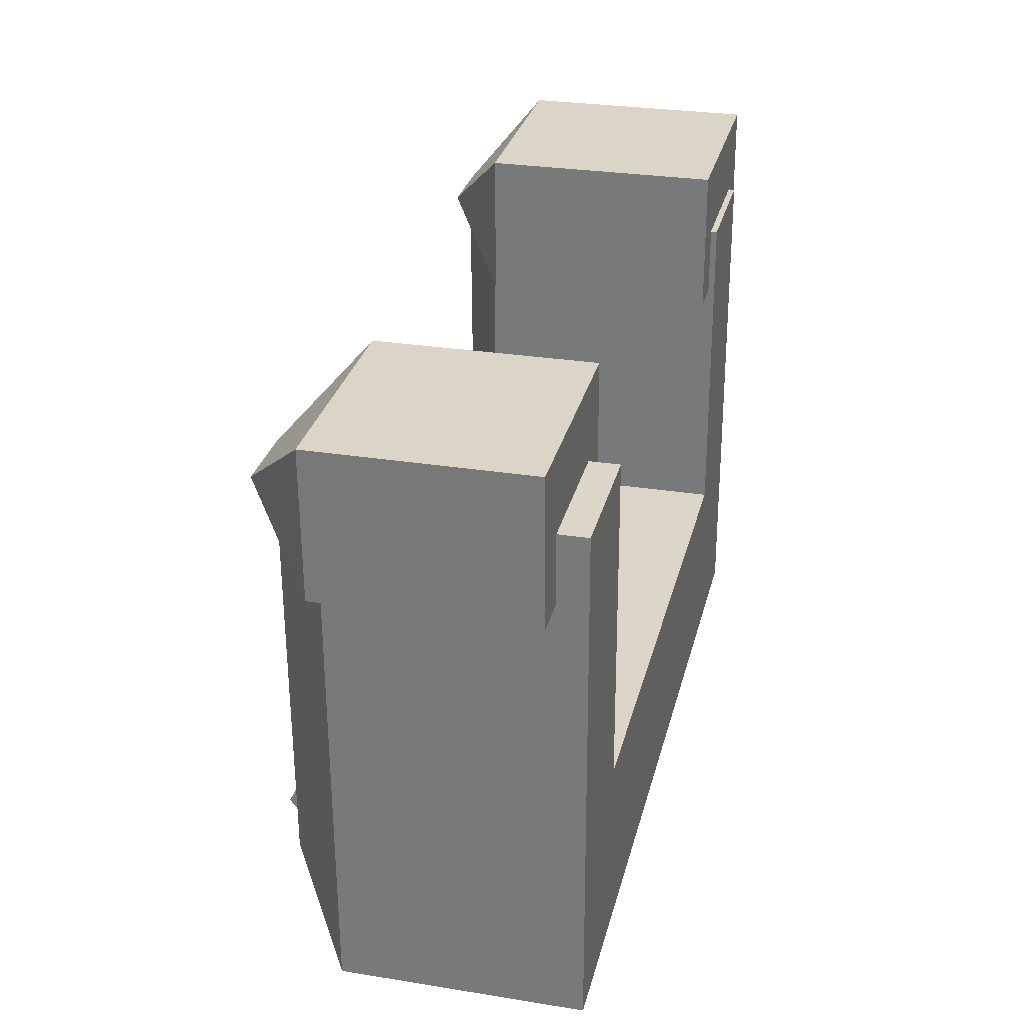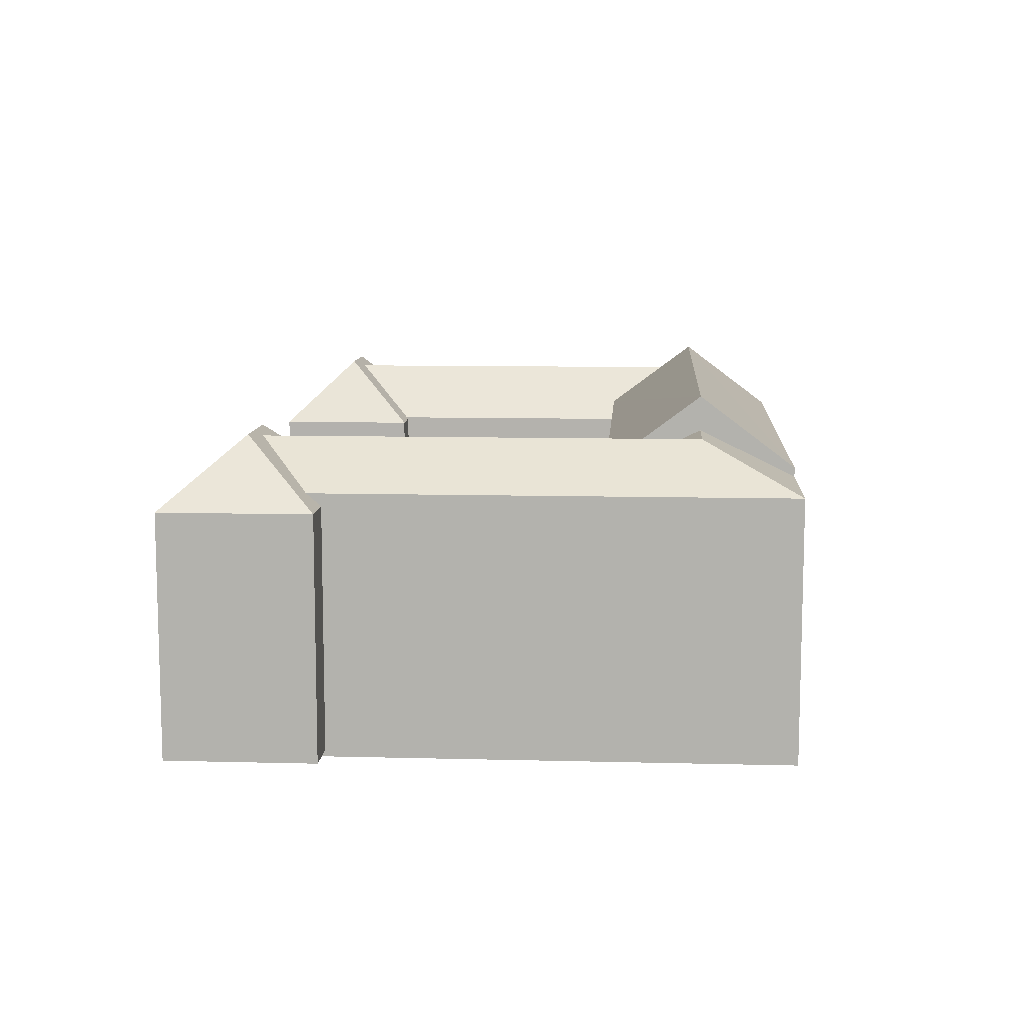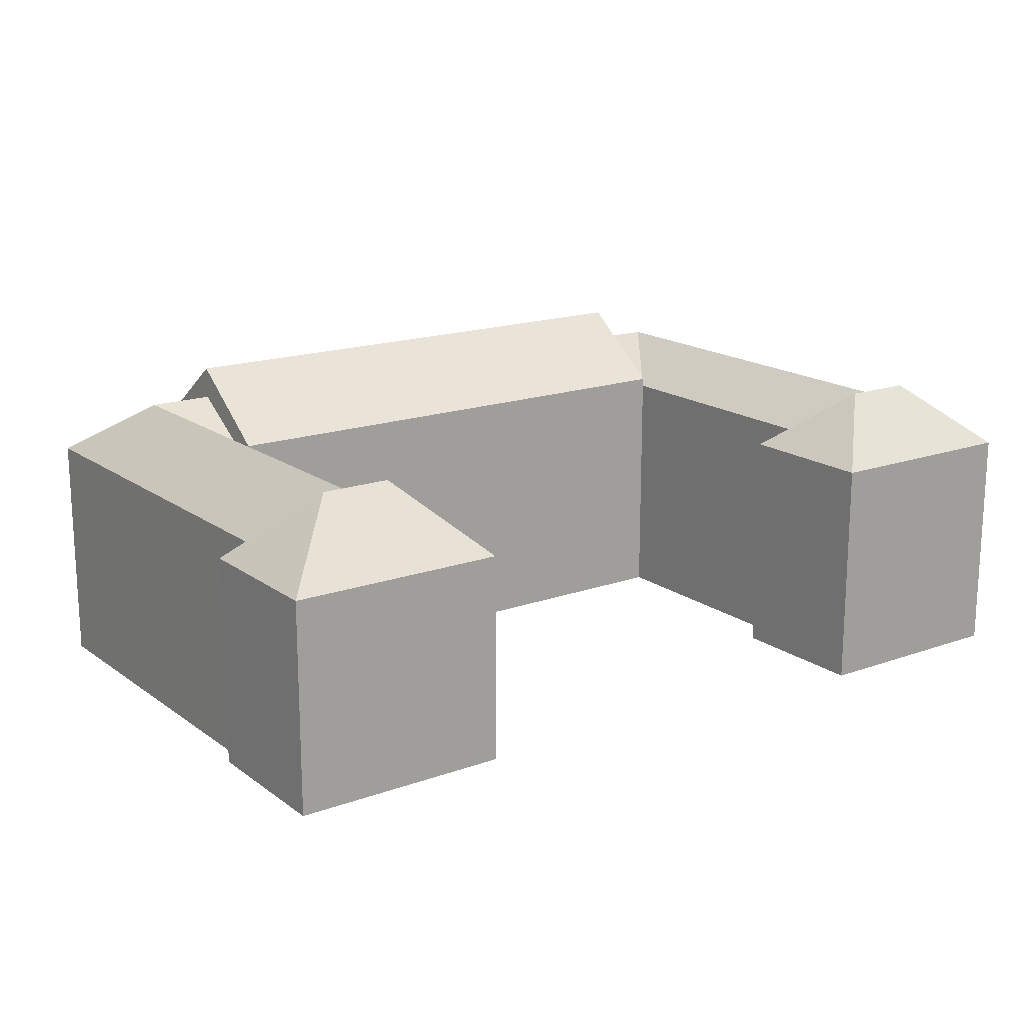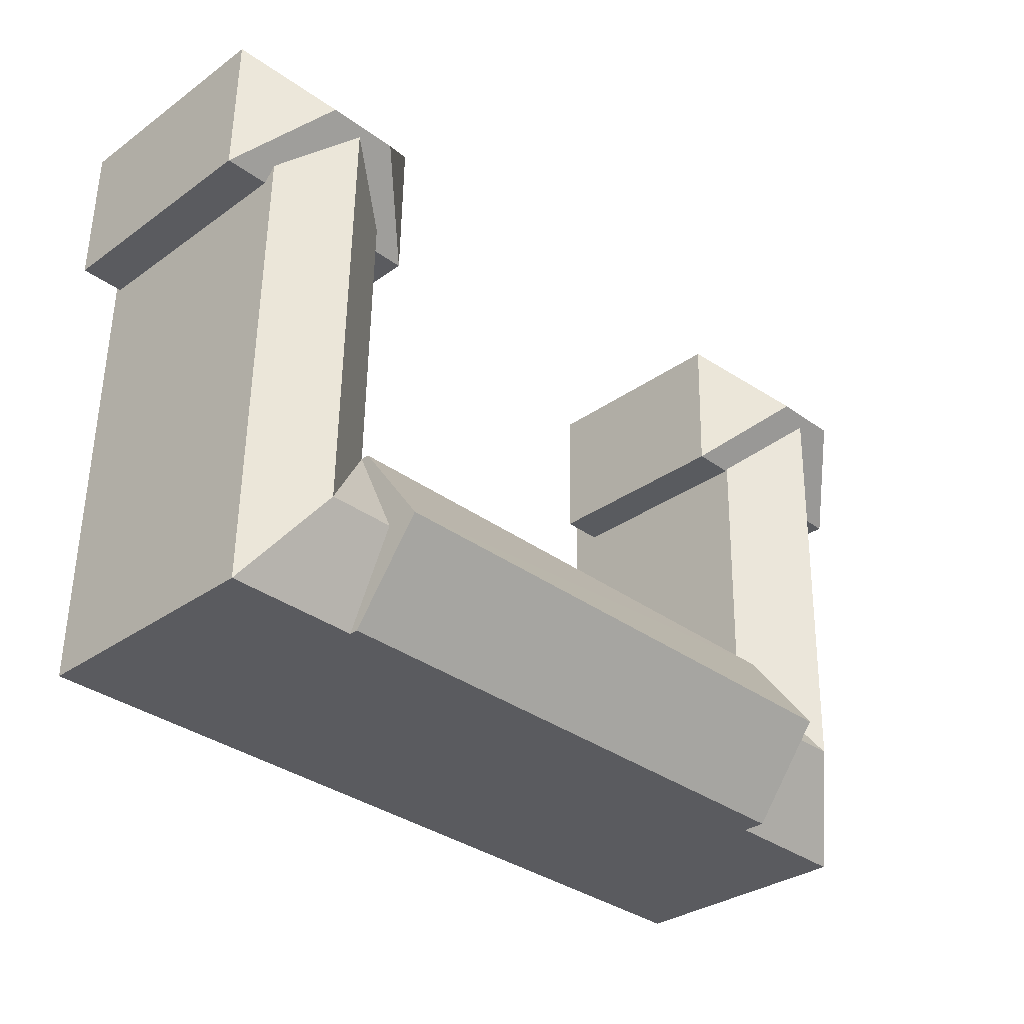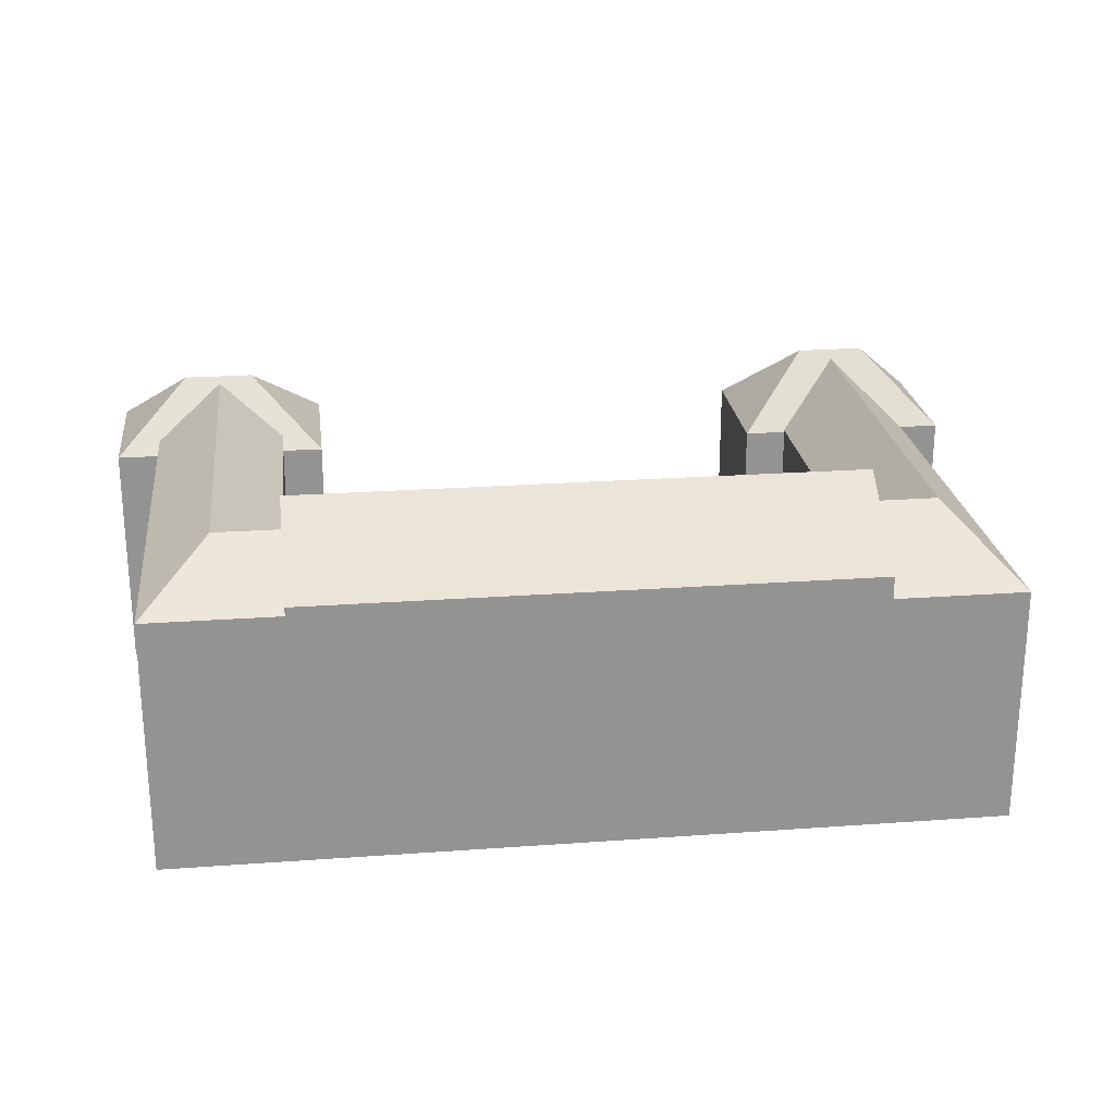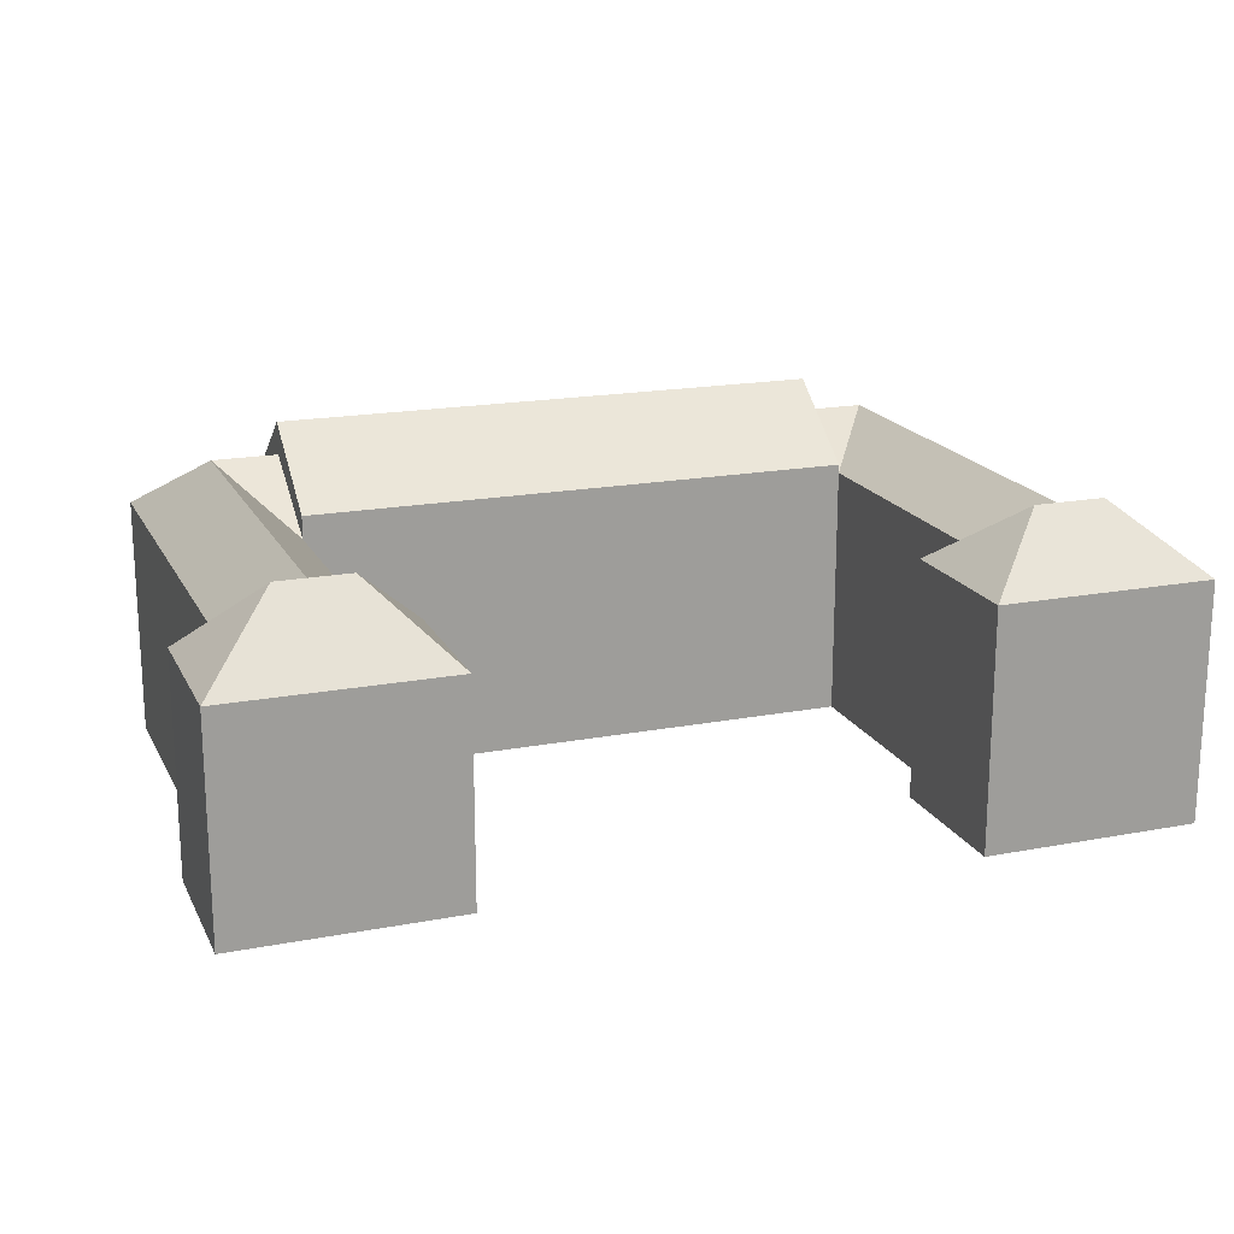
<metadata>
{"format":"obj","ext":"obj","renderer":"f3d","projection":"perspective","resolution":1024,"background":"white","views":[{"elev":28.4,"azim":-76.4,"up":"+Z"},{"elev":9.9,"azim":92.5,"up":"+Y"},{"elev":17.1,"azim":-36.8,"up":"+Y"},{"elev":-31.8,"azim":135.2,"up":"+Z"},{"elev":23.8,"azim":171.7,"up":"+Y"},{"elev":18.4,"azim":-21.4,"up":"+Y"}]}
</metadata>
<code>
v  50.17 20.88 1.346
v  45.17 16.46 -3.884
v  44.94 16.46 6.341
v  60.17 16.46 6.691
v  55.17 20.88 1.461
v  60.39 16.46 -3.535
v  2.127 21.12 0.3012
v  -2.859 16.21 -4.919
v  -3.113 16.21 5.307
v  11.99 16.21 5.624
v  7.002 21.12 0.4035
v  12.24 16.21 -4.602
v  48.47 17.31 -22.13
v  53.09 20.46 -22.02
v  53.23 20.46 -28.51
v  52.58 20.46 1.243
v  47.96 17.31 1.134
v  57.7 17.31 -21.91
v  57.99 17.31 -34.88
v  57.19 17.31 1.353
v  0.4283 16.32 -23.26
v  5.142 20.52 -29.67
v  0.6681 16.32 -36.3
v  5.022 20.52 -23.16
v  4.594 20.52 0.108
v  0.0003571 16.32 -0.0005307
v  9.615 16.32 -23.05
v  9.187 16.32 0.2168
v  48.75 17.31 -35.11
v  48.61 20.46 -28.62
v  9.615 17.92 -23.05
v  48.61 22.79 -28.62
v  9.735 22.79 -29.56
v  48.47 17.92 -22.13
v  48.75 17.92 -35.11
v  9.855 17.92 -36.07
v  9.855 16.32 -36.07
v  9.735 20.52 -29.56
v  52.58 -0.45 1.244
v  57.19 -0.45 1.353
v  47.96 -0.45 1.135
v  57.7 -0.45 -21.91
v  57.99 -0.45 -34.88
v  4.593 -0.45 0.1087
v  9.187 -0.45 0.2174
v  0 -0.45 -2.755e-17
v  0.6677 -0.45 -36.3
v  0.428 -0.45 -23.26
v  48.47 -0.45 -22.13
v  9.615 -0.45 -23.05
v  60.39 2.164e-16 -3.534
v  60.17 -4.098e-16 6.692
v  44.94 -3.883e-16 6.342
v  45.17 2.378e-16 -3.884
v  12.24 1.59 -4.601
v  11.99 1.59 5.625
v  -3.114 1.59 5.307
v  -2.859 1.59 -4.919
v  9.854 -0.45 -36.07
v  48.75 -0.45 -35.11
g defaultobject
f 1 2 3
f 1 4 5
f 4 1 3
f 1 6 2
f 6 1 5
f 4 6 5
f 7 8 9
f 7 10 11
f 10 7 9
f 7 12 8
f 12 7 11
f 10 12 11
f 13 14 15
f 14 13 16
f 16 13 17
f 15 18 19
f 18 15 14
f 18 14 20
f 20 14 16
f 21 22 23
f 22 21 24
f 24 21 25
f 25 21 26
f 24 27 22
f 27 24 25
f 27 25 28
f 15 29 30
f 29 15 19
f 30 13 15
f 31 32 33
f 32 31 34
f 33 35 36
f 35 33 32
f 37 22 38
f 22 37 23
f 22 27 38
f 20 39 40
f 39 20 41
f 41 20 17
f 17 20 16
f 19 42 43
f 42 19 40
f 40 19 18
f 40 18 20
f 28 44 45
f 44 28 46
f 46 28 26
f 26 28 25
f 47 21 23
f 21 47 26
f 26 47 48
f 26 48 46
f 49 27 50
f 27 49 13
f 27 13 31
f 31 13 34
f 17 49 41
f 49 17 13
f 50 28 45
f 28 50 27
f 51 4 52
f 4 51 6
f 52 3 53
f 3 52 4
f 3 54 53
f 54 3 2
f 2 51 54
f 51 2 6
f 55 10 56
f 10 55 12
f 56 9 57
f 9 56 10
f 9 58 57
f 58 9 8
f 8 55 58
f 55 8 12
f 36 29 37
f 29 36 35
f 23 59 47
f 59 23 60
f 60 23 43
f 43 23 37
f 43 37 19
f 19 37 29
f 35 30 29
f 30 35 32
f 30 32 13
f 13 32 34
f 31 38 27
f 38 31 33
f 38 33 37
f 37 33 36
f 53 51 52
f 51 53 54
f 56 58 55
f 58 56 57
f 44 50 45
f 50 44 46
f 50 46 48
f 39 42 40
f 42 39 41
f 42 41 49
f 42 49 43
f 43 49 50
f 43 50 60
f 60 50 59
f 59 50 48
f 59 48 47

</code>
